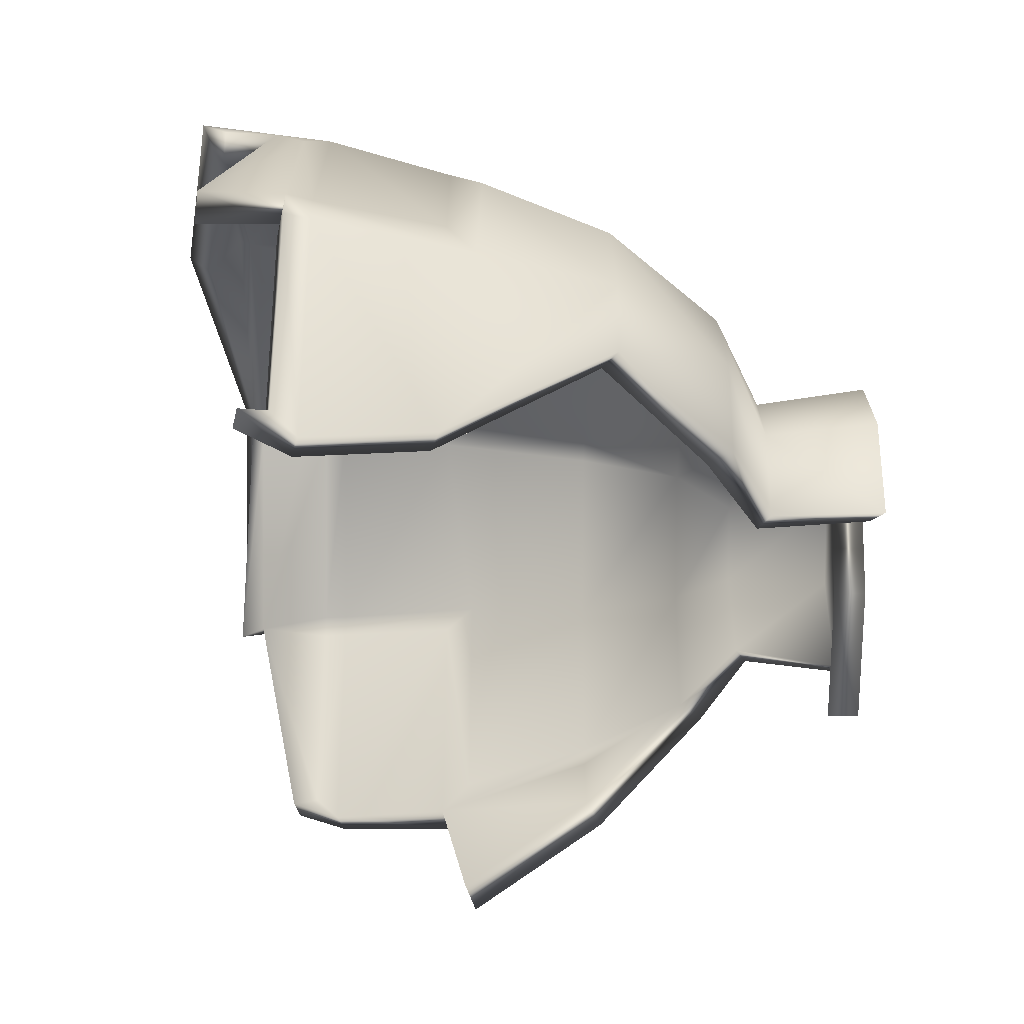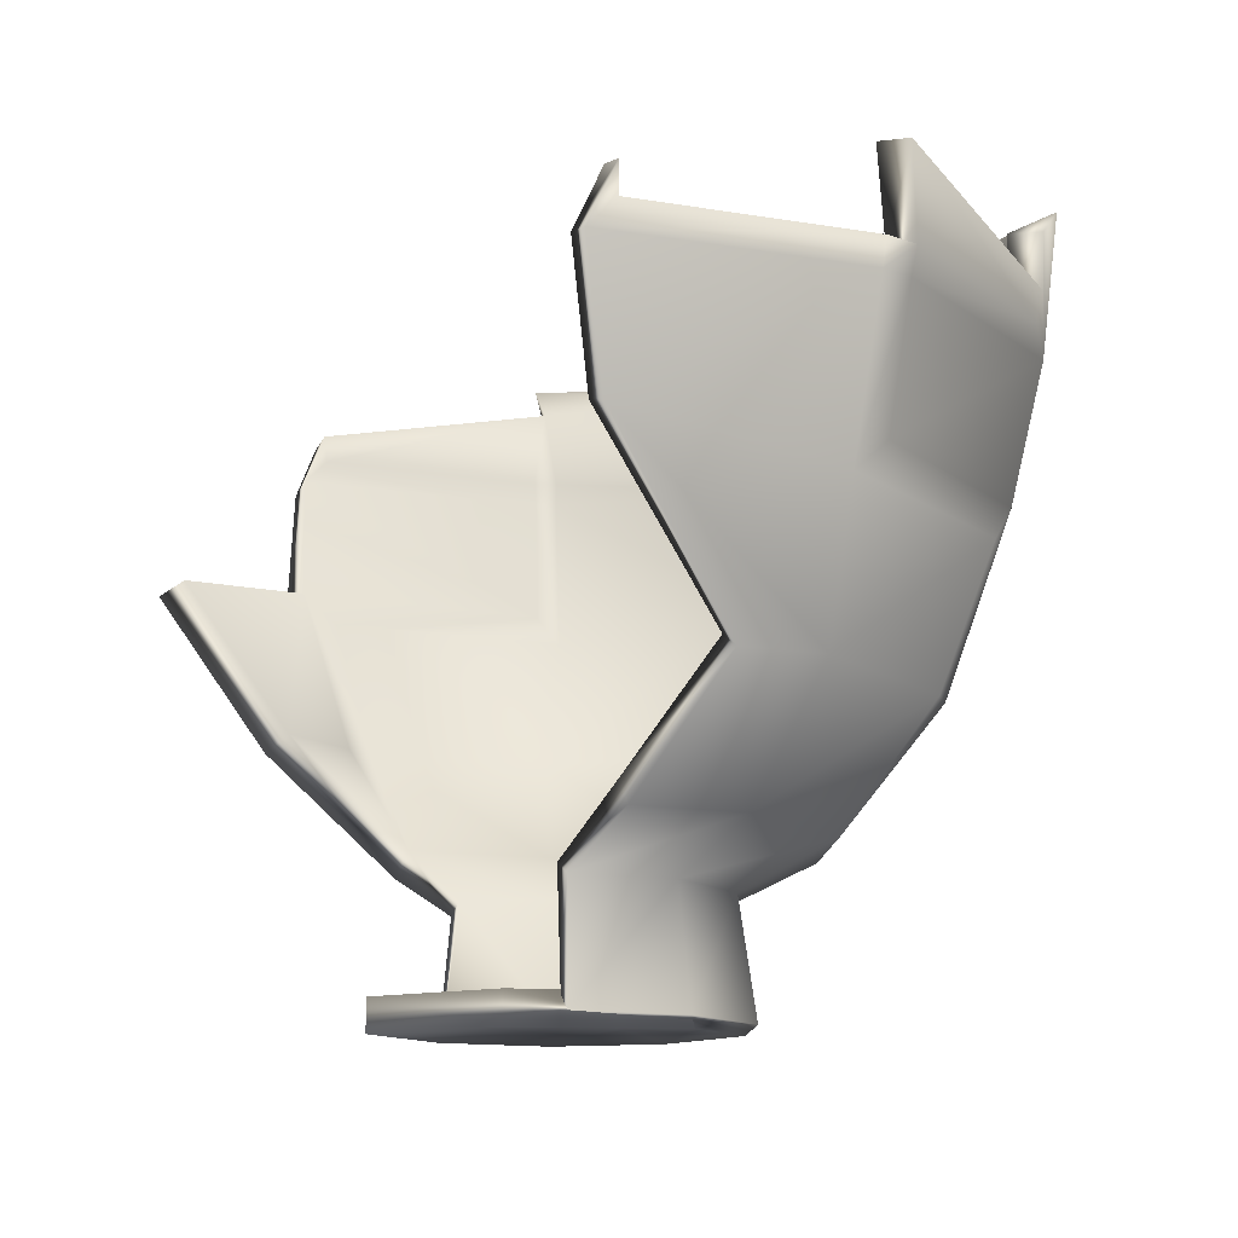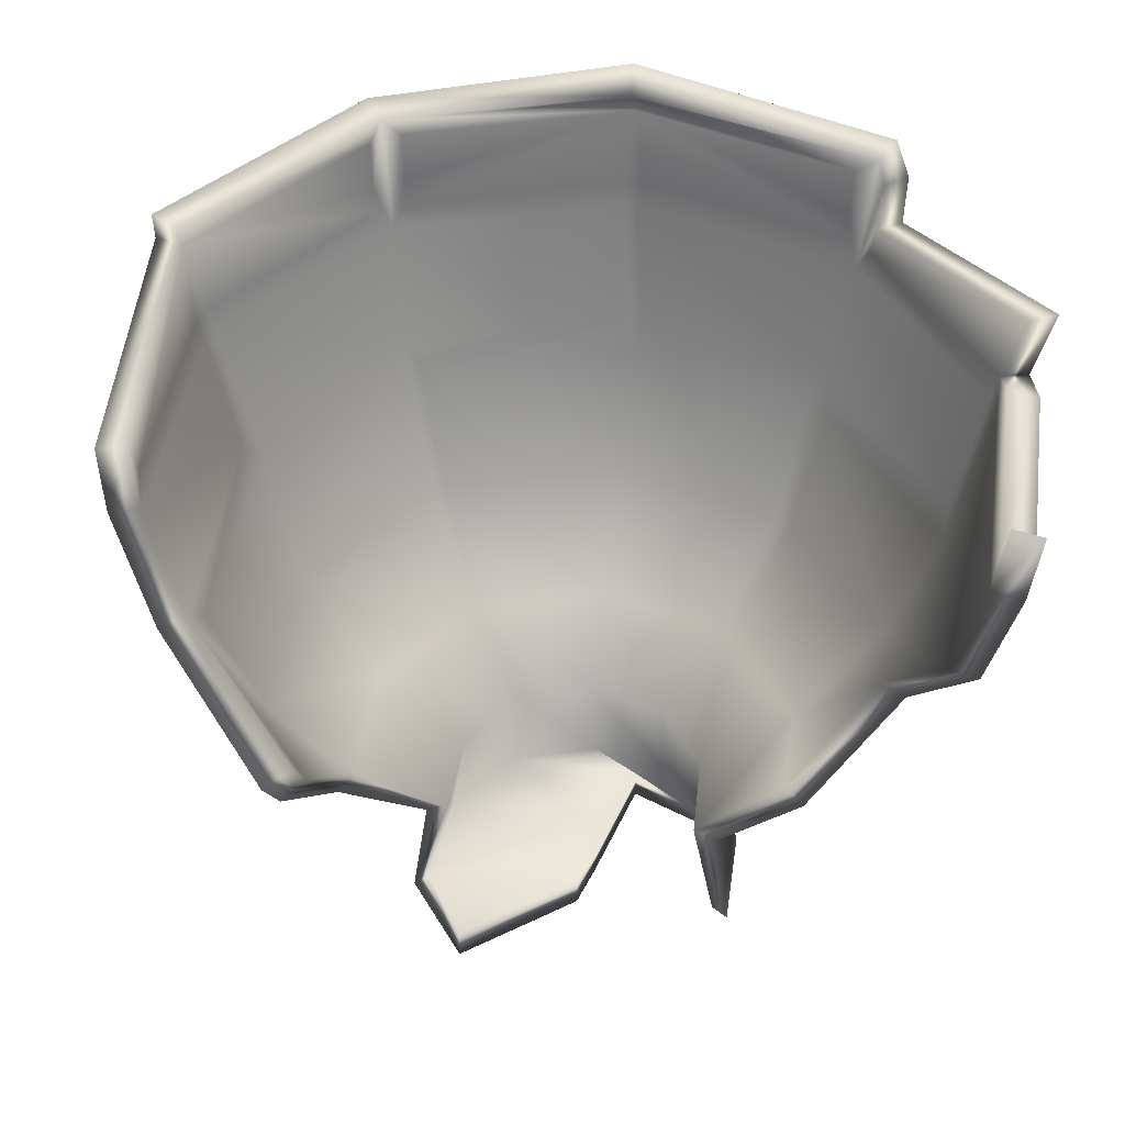
<metadata>
{"format":"obj","ext":"obj","renderer":"f3d","projection":"perspective","resolution":1024,"background":"white","views":[{"elev":-59.0,"azim":-90.4,"up":"+Z"},{"elev":-13.1,"azim":-138.1,"up":"+Y"},{"elev":42.8,"azim":161.5,"up":"+Y"}]}
</metadata>
<code>
g pot_crystal_broken_03
v 0.3653 -1.338 0.04462
v 0.3279 -1.338 -0.1806
v -0.2631 -1.338 -0.2698
v -0.3653 -1.338 -0.0656
v -0.3279 -1.338 0.1596
v -0.1653 -1.338 0.3199
v 0.06047 -1.338 0.3539
v 0.2631 -1.338 0.2488
v 0.6761 0.1432 0.6558
v 0.1554 0.1432 0.9259
v -0.4247 0.1432 0.8384
v -0.8426 0.1432 0.4267
v -0.2378 -1.1 -0.2448
v 0.3301 -1.1 0.03931
v 0.2378 -1.1 0.2238
v 0.05465 -1.1 0.3188
v -0.1494 -1.1 0.2881
v -0.2963 -1.1 0.1433
v -0.3301 -1.1 -0.06029
v 0.5163 -0.7641 0.4983
v -0.3243 -0.7641 0.6378
v -0.7168 -0.7641 -0.1186
v -0.5168 -1.007 -0.08845
v 0.5168 -1.007 0.06747
v 0.3723 -1.007 0.3563
v 0.08555 -1.007 0.5051
v -0.2338 -1.007 0.4569
v -0.4639 -1.007 0.2302
v -0.8124 -0.141 0.411
v -0.6519 -0.141 -0.6529
v 0.905 -0.141 0.126
v 0.1498 -0.141 0.8924
v 0.7109 -0.7641 0.06237
v 0.7008 -0.7641 0.1296
v 0.8083 -0.4736 0.1306
v 0.8502 -0.4072 0.06051
v 0.5651 -0.4731 0.5925
v 0.7486 -0.4733 -0.3615
v -0.6246 -0.4072 -0.5803
v 0.1504 -0.7641 0.6882
v 0.08331 -0.7641 0.6993
v 0.1009 -0.4803 0.8066
v 0.1703 -0.4071 0.8174
v -0.618 -0.7641 0.3484
v -0.6493 -0.7641 0.2881
v -0.7459 -0.4803 0.338
v -0.735 -0.4072 0.4075
v -0.3469 -0.4117 0.759
v -0.3989 -0.4731 0.7133
v -0.3742 -0.141 0.8134
v -0.435 -0.141 0.783
v -0.839 -0.4117 -0.1026
v -0.8113 -0.473 -0.166
v -0.889 -0.141 -0.179
v -0.8992 -0.141 -0.1117
v -0.8447 -0.02539 0.3672
v -0.9361 0.08682 -0.1517
v -0.8493 0.08684 0.3697
v -0.6956 -0.02539 -0.6205
v -0.9029 -0.08632 -0.1829
v -0.686 -0.0858 -0.611
v -0.9136 -0.08632 -0.1121
v -0.8327 -0.0858 0.361
v -0.4236 0.08682 0.8362
v 0.09915 0.08684 0.9148
v -0.7999 0.08684 0.465
v -0.443 -0.08632 0.7949
v -0.7832 -0.0858 0.4564
v -0.3789 -0.08632 0.827
v 0.09596 -0.0858 0.8962
v 0.9053 -0.02539 0.1804
v 0.6743 0.08682 0.654
v 0.205 0.08684 0.8972
v 0.6291 -0.08632 0.6597
v 0.202 -0.0858 0.8786
v 0.892 -0.0858 0.1784
v -0.3731 0.2363 0.7352
v -0.305 -1.338 0.007746
v -0.1948 -1.338 0.1418
v -0.104 -1.338 0.03697
v -0.03387 -1.338 -0.04387
v 0.03664 -1.338 -0.1198
v -0.6412 -0.7641 -0.2697
v -0.4169 -1.007 -0.2881
v 0.6776 -0.7641 -0.1386
v -0.2327 -1.309 -0.2545
v -0.3102 -1.298 -0.05729
v -0.2719 -1.064 -0.05151
v -0.1931 -1.074 -0.2225
v -0.2785 -1.298 0.134
v -0.2441 -1.064 0.1162
v -0.1404 -1.298 0.2701
v -0.123 -1.064 0.2355
v 0.05136 -1.298 0.299
v 0.04502 -1.064 0.2608
v 0.2235 -1.298 0.2097
v 0.1959 -1.064 0.1825
v 0.3348 -1.309 0.02938
v 0.2855 -1.074 0.01697
v 0.3279 -1.269 -0.1806
v 0.03664 -1.269 -0.1198
v -0.2907 -1.294 0.007747
v -0.1948 -1.269 0.1418
v -0.104 -1.269 0.03697
v -0.03387 -1.269 -0.04387
v 0.476 -0.9547 0.06477
v 0.3407 -0.9539 0.3253
v 0.0783 -0.9539 0.4614
v -0.214 -0.9539 0.4173
v -0.4246 -0.9539 0.2098
v -0.473 -0.9539 -0.08185
v -0.3786 -0.9547 -0.2689
v -0.5883 -0.7311 -0.243
v -0.6572 -0.7309 -0.1098
v 0.6435 -0.7314 0.1101
v 0.473 -0.7312 0.4563
v 0.1307 -0.7308 0.6313
v 0.08286 -0.731 0.639
v -0.2976 -0.7309 0.5838
v -0.57 -0.7308 0.3121
v -0.5921 -0.7311 0.2691
v 0.6281 0.09259 0.608
v 0.1766 -0.01844 0.8293
v 0.1769 0.0913 0.8346
v 0.104 -0.01844 0.8414
v -0.3929 0.09262 0.7749
v 0.1055 0.0913 0.8464
v -0.7441 -0.01844 0.417
v -0.749 0.0913 0.4189
v -0.4032 -0.07314 0.7404
v -0.7358 -0.07249 0.4083
v 0.5896 -0.07314 0.605
v 0.1709 -0.07249 0.8187
v -0.3592 -0.07314 0.7624
v 0.106 -0.07249 0.8295
v 0.6241 -0.07314 0.57
v 0.8316 -0.07249 0.1482
v 0.8448 -0.01403 0.15
v 0.651 -0.7303 0.06226
v 0.7885 -0.3865 0.05173
v 0.7475 -0.4509 0.1077
v 0.5693 -0.3888 0.5207
v 0.5208 -0.4528 0.544
v 0.6137 -0.1243 0.5611
v 0.5807 -0.1249 0.5945
v 0.8448 -0.1253 0.09668
v -0.847 -0.0734 -0.1125
v -0.8687 0.09524 -0.1625
v -0.7661 -0.07249 0.3499
v -0.7784 -0.01783 0.3512
v 0.1556 -0.3873 0.7532
v 0.1021 -0.4585 0.7414
v -0.3288 -0.3948 0.6948
v -0.3661 -0.4532 0.6562
v -0.6781 -0.3879 0.374
v -0.6835 -0.4584 0.3191
v -0.7725 -0.3944 -0.1053
v -0.7469 -0.453 -0.1524
v -0.3535 -0.125 0.7497
v -0.3958 -0.1249 0.7288
v -0.8324 -0.1244 -0.112
v -0.8254 -0.1249 -0.1584
v 0.139 -0.1257 0.8262
v -0.7527 -0.126 0.3804
v -0.5657 -0.3882 -0.5507
v -0.5918 -0.1264 -0.6229
v -0.7944 0.1203 0.4002
v -0.7842 0.09353 0.3485
v -0.8401 -0.06973 -0.1629
v -0.6261 -0.07078 -0.5809
v -0.6355 -0.01109 -0.5904
v 0.1429 0.1185 0.8734
v -0.3962 0.1171 0.7815
v 0.6445 0.1463 0.5948
v -0.3541 0.1838 0.6974
v 0.6194 -0.7305 -0.1286
v 0.6853 -0.4488 -0.3504
v -0.4062 -0.4058 0.7274
v -0.4658 -0.7641 0.4984
v -0.5527 -0.4064 0.5849
v -0.4099 -0.7641 0.5535
v -0.475 -0.4659 0.6321
v 0.4885 -0.08615 0.7318
v 0.7659 -0.08611 0.4336
v 0.714 -0.4072 0.3604
v 0.5765 -0.4044 0.6041
v 0.448 -0.3968 0.6736
v 0.4185 -0.141 0.7531
v 0.3823 -0.3992 0.7076
v 0.1659 -0.4847 0.7893
v 0.7888 -0.141 0.3583
v 0.7433 -0.4072 0.2959
v 0.3348 -1.309 0.02938
v -0.2785 -1.298 0.134
v -0.3102 -1.298 -0.05729
v -0.1404 -1.298 0.2701
v 0.05136 -1.298 0.299
v 0.2235 -1.298 0.2097
v 0.1959 -1.064 0.1825
v 0.2855 -1.074 0.01697
v 0.04502 -1.064 0.2608
v -0.123 -1.064 0.2355
v -0.2441 -1.064 0.1162
v -0.2719 -1.064 -0.05151
v -0.1931 -1.074 -0.2225
v -0.5918 -0.1264 -0.6229
v -0.6261 -0.07078 -0.5809
v -0.2327 -1.309 -0.2545
v 0.2631 -1.338 0.2488
v 0.5163 -0.7641 0.4983
v 0.8083 -0.4736 0.1306
v 0.7008 -0.7641 0.1296
v -0.3243 -0.7641 0.6378
v -0.3989 -0.4731 0.7133
v 0.1009 -0.4803 0.8066
v 0.08331 -0.7641 0.6993
v -0.7168 -0.7641 -0.1186
v -0.8113 -0.473 -0.166
v -0.7459 -0.4803 0.338
v -0.6493 -0.7641 0.2881
v -0.3469 -0.4117 0.759
v -0.3742 -0.141 0.8134
v -0.435 -0.141 0.783
v -0.4062 -0.4058 0.7274
v -0.839 -0.4117 -0.1026
v -0.8992 -0.141 -0.1117
v -0.735 -0.4072 0.4075
v 0.1703 -0.4071 0.8174
v -0.6412 -0.7641 -0.2697
v -0.889 -0.141 -0.179
v -0.8124 -0.141 0.411
v -0.8447 -0.02539 0.3672
v -0.6519 -0.141 -0.6529
v -0.9136 -0.08632 -0.1121
v -0.8327 -0.0858 0.361
v 0.09915 0.08684 0.9148
v 0.1498 -0.141 0.8924
v 0.09596 -0.0858 0.8962
v -0.4236 0.08682 0.8362
v -0.7999 0.08684 0.465
v -0.7832 -0.0858 0.4564
v -0.443 -0.08632 0.7949
v -0.3789 -0.08632 0.827
v 0.6743 0.08682 0.654
v 0.205 0.08684 0.8972
v 0.202 -0.0858 0.8786
v 0.4885 -0.08615 0.7318
v 0.4185 -0.141 0.7531
v -0.8426 0.1432 0.4267
v -0.4247 0.1432 0.8384
v 0.1554 0.1432 0.9259
v 0.8502 -0.4072 0.06051
v 0.7109 -0.7641 0.06237
v 0.6776 -0.7641 -0.1386
v -0.2378 -1.1 -0.2448
v -0.2631 -1.338 -0.2698
v -0.2327 -1.309 -0.2545
v -0.1931 -1.074 -0.2225
v 0.3653 -1.338 0.04462
v 0.3301 -1.1 0.03931
v 0.2855 -1.074 0.01697
v 0.3348 -1.309 0.02938
v 0.3279 -1.338 -0.1806
v 0.3279 -1.269 -0.1806
v 0.03664 -1.338 -0.1198
v 0.03664 -1.269 -0.1198
v -0.305 -1.338 0.007746
v -0.1948 -1.338 0.1418
v -0.1948 -1.269 0.1418
v -0.2907 -1.294 0.007747
v -0.104 -1.338 0.03697
v -0.104 -1.269 0.03697
v -0.03387 -1.338 -0.04387
v -0.03387 -1.269 -0.04387
v 0.5168 -1.007 0.06747
v 0.476 -0.9547 0.06477
v -0.4169 -1.007 -0.2881
v -0.3786 -0.9547 -0.2689
v -0.6412 -0.7641 -0.2697
v -0.5883 -0.7311 -0.243
v 0.9053 -0.02539 0.1804
v 0.6743 0.08682 0.654
v 0.6281 0.09259 0.608
v 0.8448 -0.01403 0.15
v 0.8502 -0.4072 0.06051
v 0.905 -0.141 0.126
v 0.8448 -0.1253 0.09668
v 0.7885 -0.3865 0.05173
v -0.9361 0.08682 -0.1517
v -0.9136 -0.08632 -0.1121
v -0.847 -0.0734 -0.1125
v -0.8687 0.09524 -0.1625
v -0.8447 -0.02539 0.3672
v -0.7784 -0.01783 0.3512
v -0.6246 -0.4072 -0.5803
v -0.5657 -0.3882 -0.5507
v -0.6519 -0.141 -0.6529
v -0.5918 -0.1264 -0.6229
v -0.8426 0.1432 0.4267
v -0.8493 0.08684 0.3697
v -0.7842 0.09353 0.3485
v -0.7944 0.1203 0.4002
v -0.9029 -0.08632 -0.1829
v -0.686 -0.0858 -0.611
v -0.6261 -0.07078 -0.5809
v -0.8401 -0.06973 -0.1629
v -0.6956 -0.02539 -0.6205
v -0.6355 -0.01109 -0.5904
v 0.6761 0.1432 0.6558
v 0.1554 0.1432 0.9259
v 0.1429 0.1185 0.8734
v 0.6445 0.1463 0.5948
v -0.3731 0.2363 0.7352
v -0.3541 0.1838 0.6974
v 0.6776 -0.7641 -0.1386
v 0.7486 -0.4733 -0.3615
v 0.6853 -0.4488 -0.3504
v 0.6194 -0.7305 -0.1286
v -0.4099 -0.7641 0.5535
v -0.4658 -0.7641 0.4984
v -0.618 -0.7641 0.3484
v -0.475 -0.4659 0.6321
v -0.5527 -0.4064 0.5849
v 0.9053 -0.02539 0.1804
v 0.892 -0.0858 0.1784
v 0.7659 -0.08611 0.4336
v 0.5651 -0.4731 0.5925
v 0.714 -0.4072 0.3604
v 0.3823 -0.3992 0.7076
v 0.448 -0.3968 0.6736
v 0.1659 -0.4847 0.7893
v 0.1504 -0.7641 0.6882
v 0.7433 -0.4072 0.2959
v 0.7888 -0.141 0.3583
v 0.905 -0.141 0.126
v 0.5765 -0.4044 0.6041
v -0.3102 -1.298 -0.05729
v -0.2719 -1.064 -0.05151
v 0.1959 -1.064 0.1825
v 0.3407 -0.9539 0.3253
v 0.3407 -0.9539 0.3253
v 0.476 -0.9547 0.06477
v 0.3407 -0.9539 0.3253
v 0.473 -0.7312 0.4563
v 0.6281 0.09259 0.608
v 0.5208 -0.4528 0.544
v 0.5693 -0.3888 0.5207
v 0.473 -0.7312 0.4563
v 0.6137 -0.1243 0.5611
v 0.476 -0.9547 0.06477
v 0.6241 -0.07314 0.57
v 0.473 -0.7312 0.4563
v 0.1429 0.1185 0.8734
v 0.1766 -0.01844 0.8293
v 0.1769 0.0913 0.8346
v -0.3653 -1.338 -0.0656
v -0.3301 -1.1 -0.06029
v -0.2963 -1.1 0.1433
v 0.06047 -1.338 0.3539
v 0.05465 -1.1 0.3188
v 0.3653 -1.338 0.04462
v -0.3279 -1.338 0.1596
v -0.3653 -1.338 -0.0656
v -0.1653 -1.338 0.3199
v 0.06047 -1.338 0.3539
v 0.2631 -1.338 0.2488
v 0.2378 -1.1 0.2238
v 0.3301 -1.1 0.03931
v 0.05465 -1.1 0.3188
v -0.1494 -1.1 0.2881
v 0.08555 -1.007 0.5051
v 0.05465 -1.1 0.3188
v -0.2963 -1.1 0.1433
v -0.2378 -1.1 -0.2448
v -0.5168 -1.007 -0.08845
v -0.3301 -1.1 -0.06029
v -0.7168 -0.7641 -0.1186
v -0.9361 0.08682 -0.1517
v -0.8327 -0.0858 0.361
v 0.1504 -0.7641 0.6882
v -0.7459 -0.4803 0.338
v -0.839 -0.4117 -0.1026
v -0.7168 -0.7641 -0.1186
v -0.7459 -0.4803 0.338
v 0.1498 -0.141 0.8924
v -0.8992 -0.141 -0.1117
v -0.9136 -0.08632 -0.1121
v 0.1554 0.1432 0.9259
v 0.1498 -0.141 0.8924
v 0.1703 -0.4071 0.8174
v -0.2631 -1.338 -0.2698
v 0.5168 -1.007 0.06747
v 0.7109 -0.7641 0.06237
v 0.3279 -1.338 -0.1806
v 0.3348 -1.309 0.02938
v 0.3279 -1.269 -0.1806
v -0.1948 -1.338 0.1418
v -0.1948 -1.269 0.1418
v -0.104 -1.338 0.03697
v -0.104 -1.269 0.03697
v 0.03664 -1.338 -0.1198
v 0.03664 -1.269 -0.1198
v -0.9361 0.08682 -0.1517
v -0.8687 0.09524 -0.1625
v -0.8426 0.1432 0.4267
v -0.7842 0.09353 0.3485
v -0.7784 -0.01783 0.3512
v -0.6261 -0.07078 -0.5809
v -0.9136 -0.08632 -0.1121
v -0.9029 -0.08632 -0.1829
v -0.8401 -0.06973 -0.1629
v -0.847 -0.0734 -0.1125
v 0.6743 0.08682 0.654
v 0.6281 0.09259 0.608
v -0.7944 0.1203 0.4002
v -0.2631 -1.338 -0.2698
v -0.305 -1.338 0.007746
v -0.2907 -1.294 0.007747
v -0.2907 -1.294 0.007747
v 0.7486 -0.4733 -0.3615
v 0.6853 -0.4488 -0.3504
v 0.1703 -0.4071 0.8174
v 0.1659 -0.4847 0.7893
v 0.8502 -0.4072 0.06051
g pot_crystal_broken_03_0
f 171 207 206
f 355 354 353
f 63 56 57
f 62 379 378
f 220 384 383
f 254 393 392
f 264 395 394
f 302 406 405
f 418 417 416
f 88 87 86
f 89 88 86
f 338 91 337
f 91 90 337
f 91 93 90
f 93 92 90
f 93 95 92
f 95 94 92
f 95 97 94
f 97 96 94
f 97 99 96
f 99 98 96
f 101 193 100
f 101 105 193
f 105 198 193
f 105 104 198
f 104 197 198
f 104 103 197
f 103 196 197
f 103 102 196
f 102 194 196
f 102 195 194
f 208 195 102
f 106 200 199
f 107 106 199
f 340 339 201
f 108 340 201
f 108 201 202
f 109 108 202
f 109 202 203
f 110 109 203
f 110 203 204
f 111 110 204
f 111 204 205
f 112 111 205
f 111 112 113
f 114 111 113
f 114 113 165
f 121 110 111
f 114 121 111
f 119 109 110
f 118 108 109
f 119 118 109
f 121 120 110
f 120 119 110
f 155 120 121
f 119 120 155
f 156 121 114
f 156 155 121
f 158 114 165
f 158 156 114
f 157 155 156
f 158 157 156
f 162 158 165
f 166 162 165
f 161 157 158
f 162 161 158
f 169 162 166
f 170 169 166
f 169 147 162
f 147 161 162
f 161 164 157
f 164 155 157
f 149 164 161
f 147 149 161
f 149 150 164
f 149 147 148
f 150 149 148
f 150 168 164
f 168 167 164
f 164 160 155
f 160 154 155
f 154 119 155
f 154 152 119
f 152 118 119
f 152 151 118
f 154 153 152
f 153 151 152
f 159 153 154
f 160 159 154
f 151 153 163
f 153 159 163
f 135 163 159
f 163 145 151
f 134 159 160
f 134 135 159
f 135 134 126
f 125 135 126
f 135 125 163
f 130 126 134
f 130 134 160
f 130 160 164
f 131 130 164
f 126 130 131
f 128 131 164
f 128 126 131
f 128 164 167
f 129 128 167
f 129 126 128
f 129 167 173
f 126 129 173
f 175 173 167
f 175 172 173
f 126 173 172
f 127 125 126
f 125 127 163
f 127 126 172
f 127 172 163
f 123 163 172
f 123 133 163
f 133 132 163
f 132 145 163
f 123 122 133
f 122 132 133
f 124 122 123
f 124 172 174
f 122 124 174
f 122 351 132
f 132 351 145
f 351 144 145
f 145 144 346
f 144 347 346
f 145 346 151
f 346 352 151
f 352 117 151
f 151 117 118
f 118 117 108
f 117 344 108
f 344 343 108
f 115 342 341
f 116 115 341
f 141 115 348
f 143 141 348
f 143 142 141
f 141 140 115
f 142 140 141
f 140 139 115
f 115 139 350
f 139 176 350
f 176 139 140
f 177 176 140
f 146 140 142
f 349 146 142
f 137 146 349
f 136 137 349
f 137 138 146
f 137 136 345
f 138 137 345
f 19 13 3
f 4 19 3
f 17 358 5
f 6 17 5
f 16 17 6
f 7 16 6
f 5 18 356
f 18 357 356
f 18 28 357
f 28 23 357
f 28 45 23
f 45 377 23
f 44 45 28
f 44 47 45
f 47 46 45
f 47 382 46
f 179 44 28
f 181 179 28
f 181 322 179
f 322 323 179
f 178 323 322
f 21 181 28
f 49 178 322
f 27 21 28
f 27 28 373
f 370 27 373
f 41 21 27
f 371 27 370
f 371 41 27
f 372 371 370
f 380 41 371
f 42 41 380
f 42 380 190
f 190 43 42
f 43 48 42
f 48 49 42
f 49 48 50
f 50 178 49
f 50 51 178
f 50 243 51
f 243 242 51
f 51 242 231
f 238 243 50
f 237 238 50
f 238 237 236
f 237 10 236
f 239 236 10
f 11 239 10
f 242 241 231
f 240 239 11
f 231 241 240
f 12 240 11
f 12 231 240
f 12 58 231
f 58 232 231
f 232 235 231
f 231 235 386
f 235 234 386
f 15 360 359
f 8 15 359
f 14 15 8
f 1 14 8
f 361 82 2
f 81 82 361
f 366 81 361
f 80 81 209
f 365 80 209
f 79 80 365
f 364 79 365
f 78 79 364
f 362 78 364
f 363 78 362
f 363 391 78
f 368 24 367
f 24 25 367
f 367 25 369
f 25 26 369
f 25 20 26
f 20 40 26
f 34 20 25
f 24 34 25
f 33 34 24
f 33 36 34
f 36 35 34
f 36 192 35
f 35 192 327
f 192 328 327
f 192 191 328
f 191 326 328
f 76 326 191
f 31 76 191
f 71 76 31
f 328 336 327
f 336 330 327
f 330 329 327
f 329 423 327
f 423 329 422
f 329 330 248
f 330 247 248
f 248 247 389
f 247 246 389
f 389 246 245
f 388 389 245
f 388 245 9
f 245 244 9
f 376 375 374
f 375 84 374
f 84 375 83
f 375 22 83
f 75 183 73
f 183 72 73
f 74 72 183
f 186 74 183
f 187 186 183
f 184 74 186
f 74 184 72
f 185 184 186
f 184 325 72
f 325 324 72
f 70 65 64
f 69 70 64
f 64 67 69
f 67 64 66
f 68 67 66
f 212 211 210
f 211 37 210
f 210 37 331
f 332 210 331
f 52 53 381
f 52 55 53
f 55 54 53
f 55 387 54
f 387 60 54
f 54 60 233
f 60 61 233
f 61 59 233
f 216 215 213
f 215 214 213
f 213 214 319
f 214 182 319
f 219 218 217
f 217 218 39
f 229 217 39
f 218 230 39
f 230 30 39
f 222 221 32
f 221 390 32
f 224 223 180
f 223 29 180
f 180 29 227
f 320 180 227
f 321 320 227
f 227 29 225
f 29 226 225
f 188 385 228
f 189 188 228
f 250 77 249
f 251 77 250
f 85 38 252
f 253 85 252
f 266 396 265
f 396 263 265
f 262 259 263
f 262 261 259
f 261 260 259
f 261 276 260
f 276 275 260
f 276 318 275
f 318 315 275
f 318 317 315
f 317 316 315
f 269 268 267
f 270 269 267
f 272 271 397
f 398 272 397
f 400 274 399
f 274 273 399
f 274 402 273
f 402 401 273
f 283 282 281
f 284 283 281
f 284 281 286
f 287 284 286
f 287 286 285
f 288 287 285
f 288 285 420
f 421 288 420
f 291 290 289
f 292 291 289
f 404 403 293
f 294 404 293
f 407 293 300
f 301 407 300
f 301 300 299
f 415 299 313
f 314 415 313
f 314 313 310
f 311 314 310
f 311 310 309
f 312 311 309
f 312 309 413
f 414 312 413
f 306 305 303
f 305 304 303
f 408 308 304
f 308 307 304
f 308 298 307
f 298 297 307
f 298 296 297
f 296 295 297
f 296 280 295
f 280 279 295
f 280 278 279
f 278 277 279
f 278 258 277
f 258 255 277
f 258 257 255
f 257 256 255
f 257 419 256
f 411 410 409
f 412 411 409
f 335 334 333
f 424 335 333

</code>
